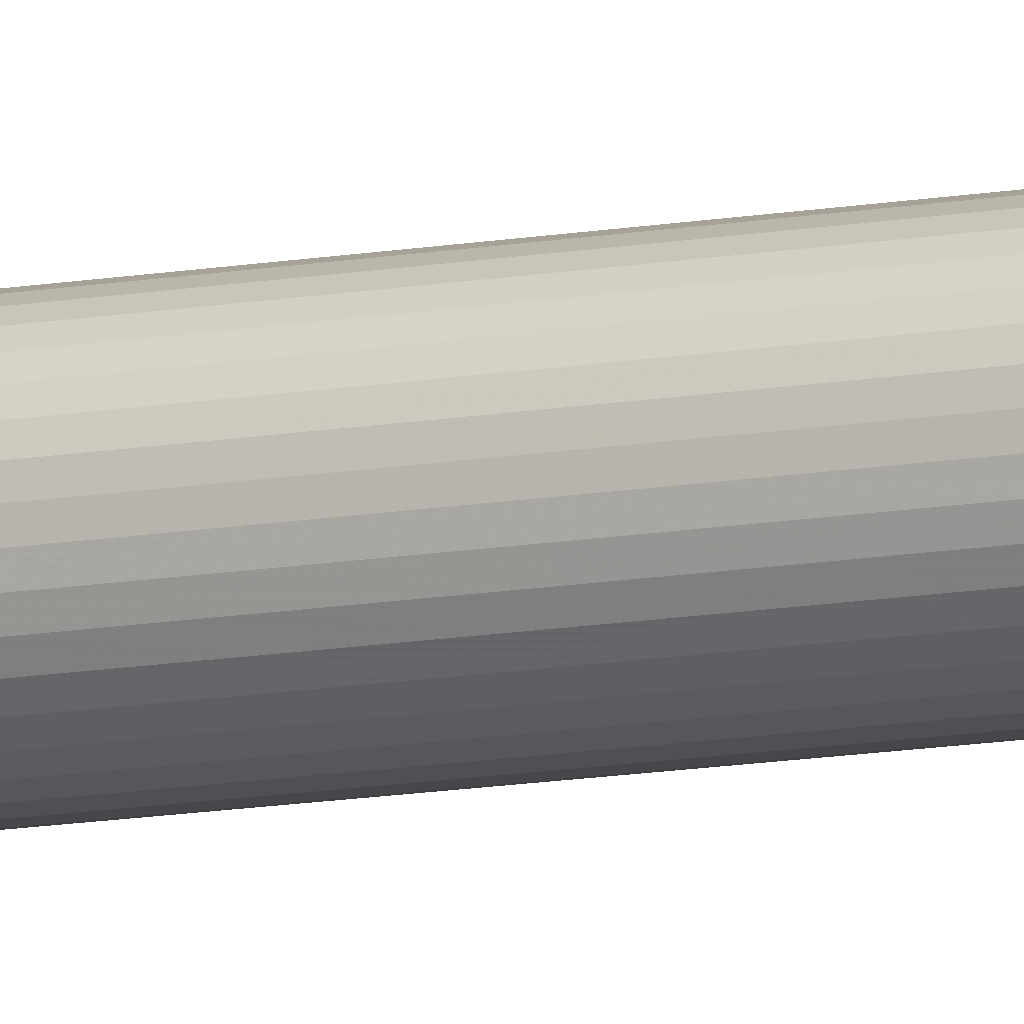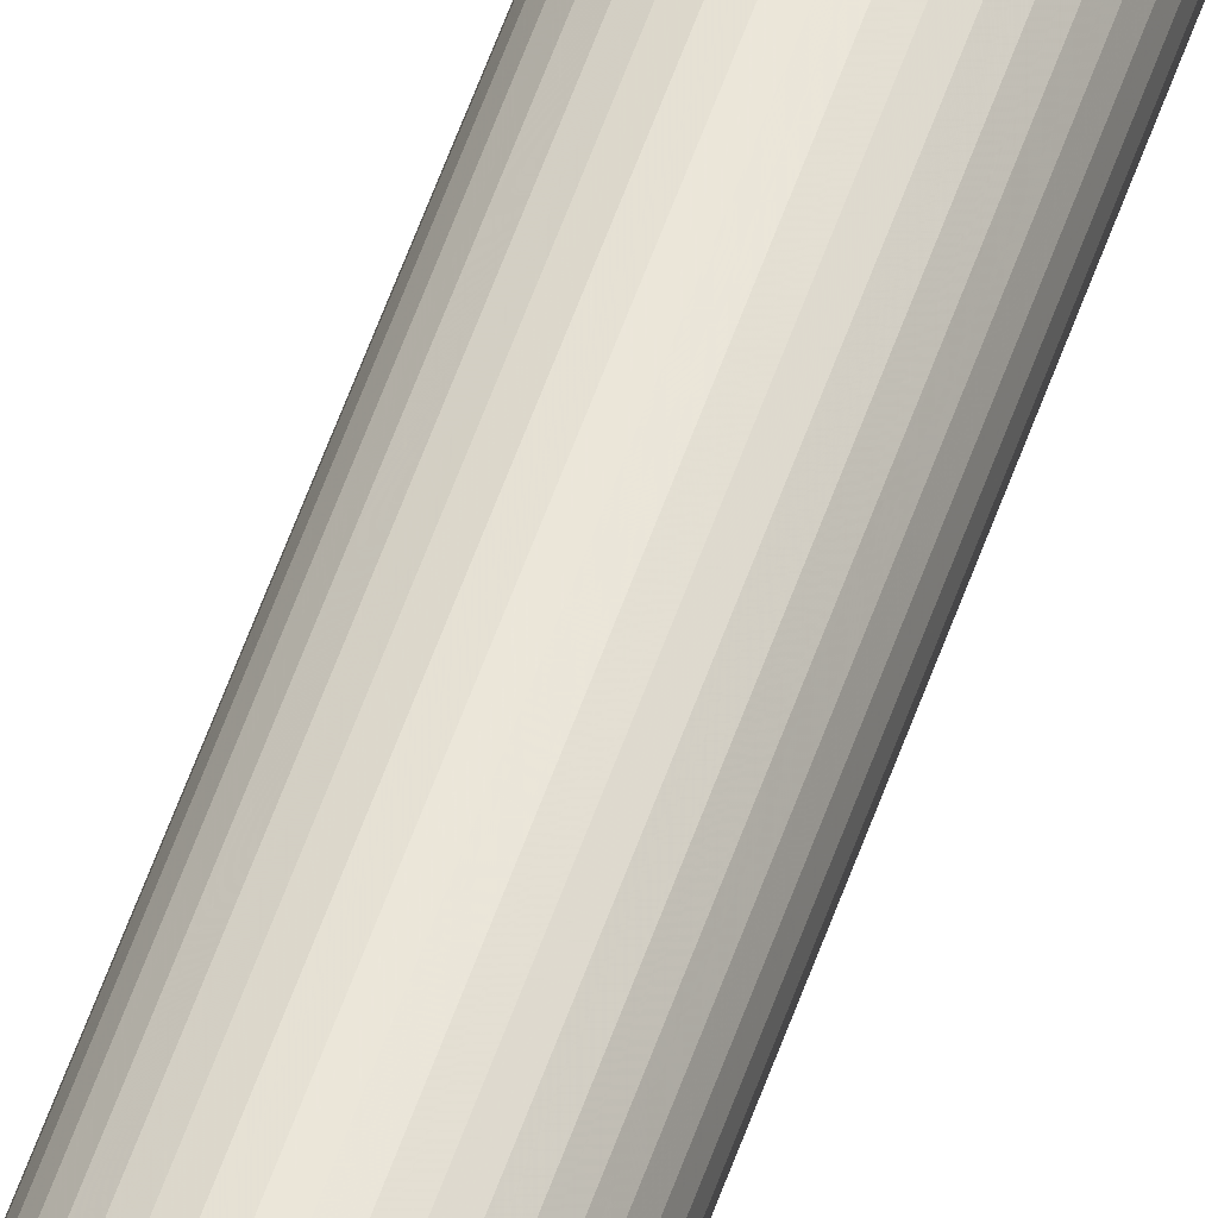
<metadata>
{"format":"obj","ext":"obj","renderer":"f3d","projection":"perspective","resolution":1024,"background":"white","views":[{"elev":-10.6,"azim":-63.3,"up":"+Y"},{"elev":55.8,"azim":18.8,"up":"+Y"}]}
</metadata>
<code>
v 4.34e-19 5.135e-19 0.9999
v 4.34e-19 5.135e-19 -0.9999
v 0.01167 5.135e-19 0.9999
v 0.01151 0.00192 0.9999
v 0.01103 0.003788 0.9999
v 0.01026 0.005553 0.9999
v 0.009206 0.007166 0.9999
v 0.007901 0.008583 0.9999
v 0.006381 0.009767 0.9999
v 0.004686 0.01068 0.9999
v 0.002864 0.01131 0.9999
v 0.0009634 0.01163 0.9999
v -0.0009634 0.01163 0.9999
v -0.002864 0.01131 0.9999
v -0.004686 0.01068 0.9999
v -0.006381 0.009767 0.9999
v -0.007901 0.008583 0.9999
v -0.009206 0.007166 0.9999
v -0.01026 0.005553 0.9999
v -0.01103 0.003788 0.9999
v -0.01151 0.00192 0.9999
v -0.01167 1.942e-18 0.9999
v -0.01151 -0.00192 0.9999
v -0.01103 -0.003788 0.9999
v -0.01026 -0.005553 0.9999
v -0.009206 -0.007166 0.9999
v -0.007901 -0.008583 0.9999
v -0.006381 -0.009767 0.9999
v -0.004686 -0.01068 0.9999
v -0.002864 -0.01131 0.9999
v -0.0009634 -0.01163 0.9999
v 0.0009634 -0.01163 0.9999
v 0.002864 -0.01131 0.9999
v 0.004686 -0.01068 0.9999
v 0.006381 -0.009767 0.9999
v 0.007901 -0.008583 0.9999
v 0.009206 -0.007166 0.9999
v 0.01026 -0.005553 0.9999
v 0.01103 -0.003788 0.9999
v 0.01151 -0.00192 0.9999
v 0.01083 5.135e-19 0.7142
v 0.01069 0.001783 0.7142
v 0.01025 0.003517 0.7142
v 0.009527 0.005156 0.7142
v 0.008549 0.006654 0.7142
v 0.007337 0.00797 0.7142
v 0.005925 0.009069 0.7142
v 0.004352 0.009921 0.7142
v 0.002659 0.0105 0.7142
v 0.0008946 0.0108 0.7142
v -0.0008946 0.0108 0.7142
v -0.002659 0.0105 0.7142
v -0.004352 0.009921 0.7142
v -0.005925 0.009069 0.7142
v -0.007337 0.00797 0.7142
v -0.008549 0.006654 0.7142
v -0.009527 0.005156 0.7142
v -0.01025 0.003517 0.7142
v -0.01069 0.001783 0.7142
v -0.01083 1.84e-18 0.7142
v -0.01069 -0.001783 0.7142
v -0.01025 -0.003517 0.7142
v -0.009527 -0.005156 0.7142
v -0.008549 -0.006654 0.7142
v -0.007337 -0.00797 0.7142
v -0.005925 -0.009069 0.7142
v -0.004352 -0.009921 0.7142
v -0.002659 -0.0105 0.7142
v -0.0008946 -0.0108 0.7142
v 0.0008946 -0.0108 0.7142
v 0.002659 -0.0105 0.7142
v 0.004352 -0.009921 0.7142
v 0.005925 -0.009069 0.7142
v 0.007337 -0.00797 0.7142
v 0.008549 -0.006654 0.7142
v 0.009527 -0.005156 0.7142
v 0.01025 -0.003517 0.7142
v 0.01069 -0.001783 0.7142
v 0.01 5.135e-19 0.4285
v 0.009863 0.001646 0.4285
v 0.009458 0.003247 0.4285
v 0.008794 0.004759 0.4285
v 0.007891 0.006142 0.4285
v 0.006773 0.007357 0.4285
v 0.005469 0.008371 0.4285
v 0.004017 0.009157 0.4285
v 0.002455 0.009694 0.4285
v 0.0008258 0.009966 0.4285
v -0.0008258 0.009966 0.4285
v -0.002455 0.009694 0.4285
v -0.004017 0.009157 0.4285
v -0.005469 0.008371 0.4285
v -0.006773 0.007357 0.4285
v -0.007891 0.006142 0.4285
v -0.008794 0.004759 0.4285
v -0.009458 0.003247 0.4285
v -0.009863 0.001646 0.4285
v -0.01 1.738e-18 0.4285
v -0.009863 -0.001646 0.4285
v -0.009458 -0.003247 0.4285
v -0.008794 -0.004759 0.4285
v -0.007891 -0.006142 0.4285
v -0.006773 -0.007357 0.4285
v -0.005469 -0.008371 0.4285
v -0.004017 -0.009157 0.4285
v -0.002455 -0.009694 0.4285
v -0.0008258 -0.009966 0.4285
v 0.0008258 -0.009966 0.4285
v 0.002455 -0.009694 0.4285
v 0.004017 -0.009157 0.4285
v 0.005469 -0.008371 0.4285
v 0.006773 -0.007357 0.4285
v 0.007891 -0.006142 0.4285
v 0.008794 -0.004759 0.4285
v 0.009458 -0.003247 0.4285
v 0.009863 -0.001646 0.4285
v 0.009166 5.135e-19 0.1428
v 0.009041 0.001509 0.1428
v 0.00867 0.002976 0.1428
v 0.008062 0.004363 0.1428
v 0.007234 0.00563 0.1428
v 0.006208 0.006744 0.1428
v 0.005014 0.007674 0.1428
v 0.003682 0.008394 0.1428
v 0.00225 0.008886 0.1428
v 0.000757 0.009135 0.1428
v -0.000757 0.009135 0.1428
v -0.00225 0.008886 0.1428
v -0.003682 0.008394 0.1428
v -0.005014 0.007674 0.1428
v -0.006208 0.006744 0.1428
v -0.007234 0.00563 0.1428
v -0.008062 0.004363 0.1428
v -0.00867 0.002976 0.1428
v -0.009041 0.001509 0.1428
v -0.009166 1.636e-18 0.1428
v -0.009041 -0.001509 0.1428
v -0.00867 -0.002976 0.1428
v -0.008062 -0.004363 0.1428
v -0.007234 -0.00563 0.1428
v -0.006208 -0.006744 0.1428
v -0.005014 -0.007674 0.1428
v -0.003682 -0.008394 0.1428
v -0.00225 -0.008886 0.1428
v -0.000757 -0.009135 0.1428
v 0.000757 -0.009135 0.1428
v 0.00225 -0.008886 0.1428
v 0.003682 -0.008394 0.1428
v 0.005014 -0.007674 0.1428
v 0.006208 -0.006744 0.1428
v 0.007234 -0.00563 0.1428
v 0.008062 -0.004363 0.1428
v 0.00867 -0.002976 0.1428
v 0.009041 -0.001509 0.1428
v 0.008333 5.135e-19 -0.1428
v 0.008219 0.001372 -0.1428
v 0.007882 0.002706 -0.1428
v 0.007329 0.003966 -0.1428
v 0.006576 0.005118 -0.1428
v 0.005644 0.006131 -0.1428
v 0.004558 0.006976 -0.1428
v 0.003347 0.007631 -0.1428
v 0.002046 0.008078 -0.1428
v 0.0006881 0.008305 -0.1428
v -0.0006881 0.008305 -0.1428
v -0.002046 0.008078 -0.1428
v -0.003347 0.007631 -0.1428
v -0.004558 0.006976 -0.1428
v -0.005644 0.006131 -0.1428
v -0.006576 0.005118 -0.1428
v -0.007329 0.003966 -0.1428
v -0.007882 0.002706 -0.1428
v -0.008219 0.001372 -0.1428
v -0.008333 1.534e-18 -0.1428
v -0.008219 -0.001372 -0.1428
v -0.007882 -0.002706 -0.1428
v -0.007329 -0.003966 -0.1428
v -0.006576 -0.005118 -0.1428
v -0.005644 -0.006131 -0.1428
v -0.004558 -0.006976 -0.1428
v -0.003347 -0.007631 -0.1428
v -0.002046 -0.008078 -0.1428
v -0.0006881 -0.008305 -0.1428
v 0.0006881 -0.008305 -0.1428
v 0.002046 -0.008078 -0.1428
v 0.003347 -0.007631 -0.1428
v 0.004558 -0.006976 -0.1428
v 0.005644 -0.006131 -0.1428
v 0.006576 -0.005118 -0.1428
v 0.007329 -0.003966 -0.1428
v 0.007882 -0.002706 -0.1428
v 0.008219 -0.001372 -0.1428
v 0.0075 5.135e-19 -0.4285
v 0.007397 0.001234 -0.4285
v 0.007093 0.002435 -0.4285
v 0.006596 0.003569 -0.4285
v 0.005918 0.004606 -0.4285
v 0.005079 0.005518 -0.4285
v 0.004102 0.006279 -0.4285
v 0.003013 0.006868 -0.4285
v 0.001841 0.00727 -0.4285
v 0.0006193 0.007474 -0.4285
v -0.0006193 0.007474 -0.4285
v -0.001841 0.00727 -0.4285
v -0.003013 0.006868 -0.4285
v -0.004102 0.006279 -0.4285
v -0.005079 0.005518 -0.4285
v -0.005918 0.004606 -0.4285
v -0.006596 0.003569 -0.4285
v -0.007093 0.002435 -0.4285
v -0.007397 0.001234 -0.4285
v -0.0075 1.432e-18 -0.4285
v -0.007397 -0.001234 -0.4285
v -0.007093 -0.002435 -0.4285
v -0.006596 -0.003569 -0.4285
v -0.005918 -0.004606 -0.4285
v -0.005079 -0.005518 -0.4285
v -0.004102 -0.006279 -0.4285
v -0.003013 -0.006868 -0.4285
v -0.001841 -0.00727 -0.4285
v -0.0006193 -0.007474 -0.4285
v 0.0006193 -0.007474 -0.4285
v 0.001841 -0.00727 -0.4285
v 0.003013 -0.006868 -0.4285
v 0.004102 -0.006279 -0.4285
v 0.005079 -0.005518 -0.4285
v 0.005918 -0.004606 -0.4285
v 0.006596 -0.003569 -0.4285
v 0.007093 -0.002435 -0.4285
v 0.007397 -0.001234 -0.4285
v 0.006666 5.135e-19 -0.7142
v 0.006576 0.001097 -0.7142
v 0.006305 0.002165 -0.7142
v 0.005863 0.003173 -0.7142
v 0.005261 0.004095 -0.7142
v 0.004515 0.004905 -0.7142
v 0.003646 0.005581 -0.7142
v 0.002678 0.006105 -0.7142
v 0.001637 0.006462 -0.7142
v 0.0005505 0.006644 -0.7142
v -0.0005505 0.006644 -0.7142
v -0.001637 0.006462 -0.7142
v -0.002678 0.006105 -0.7142
v -0.003646 0.005581 -0.7142
v -0.004515 0.004905 -0.7142
v -0.005261 0.004095 -0.7142
v -0.005863 0.003173 -0.7142
v -0.006305 0.002165 -0.7142
v -0.006576 0.001097 -0.7142
v -0.006666 1.33e-18 -0.7142
v -0.006576 -0.001097 -0.7142
v -0.006305 -0.002165 -0.7142
v -0.005863 -0.003173 -0.7142
v -0.005261 -0.004095 -0.7142
v -0.004515 -0.004905 -0.7142
v -0.003646 -0.005581 -0.7142
v -0.002678 -0.006105 -0.7142
v -0.001637 -0.006462 -0.7142
v -0.0005505 -0.006644 -0.7142
v 0.0005505 -0.006644 -0.7142
v 0.001637 -0.006462 -0.7142
v 0.002678 -0.006105 -0.7142
v 0.003646 -0.005581 -0.7142
v 0.004515 -0.004905 -0.7142
v 0.005261 -0.004095 -0.7142
v 0.005863 -0.003173 -0.7142
v 0.006305 -0.002165 -0.7142
v 0.006576 -0.001097 -0.7142
v 0.005833 5.135e-19 -0.9999
v 0.005754 0.0009601 -0.9999
v 0.005517 0.001894 -0.9999
v 0.00513 0.002776 -0.9999
v 0.004603 0.003583 -0.9999
v 0.003951 0.004292 -0.9999
v 0.00319 0.004883 -0.9999
v 0.002343 0.005342 -0.9999
v 0.001432 0.005655 -0.9999
v 0.0004817 0.005813 -0.9999
v -0.0004817 0.005813 -0.9999
v -0.001432 0.005655 -0.9999
v -0.002343 0.005342 -0.9999
v -0.00319 0.004883 -0.9999
v -0.003951 0.004292 -0.9999
v -0.004603 0.003583 -0.9999
v -0.00513 0.002776 -0.9999
v -0.005517 0.001894 -0.9999
v -0.005754 0.0009601 -0.9999
v -0.005833 1.228e-18 -0.9999
v -0.005754 -0.0009601 -0.9999
v -0.005517 -0.001894 -0.9999
v -0.00513 -0.002776 -0.9999
v -0.004603 -0.003583 -0.9999
v -0.003951 -0.004292 -0.9999
v -0.00319 -0.004883 -0.9999
v -0.002343 -0.005342 -0.9999
v -0.001432 -0.005655 -0.9999
v -0.0004817 -0.005813 -0.9999
v 0.0004817 -0.005813 -0.9999
v 0.001432 -0.005655 -0.9999
v 0.002343 -0.005342 -0.9999
v 0.00319 -0.004883 -0.9999
v 0.003951 -0.004292 -0.9999
v 0.004603 -0.003583 -0.9999
v 0.00513 -0.002776 -0.9999
v 0.005517 -0.001894 -0.9999
v 0.005754 -0.0009601 -0.9999
f 1 3 4
f 2 270 269
f 1 4 5
f 2 271 270
f 1 5 6
f 2 272 271
f 1 6 7
f 2 273 272
f 1 7 8
f 2 274 273
f 1 8 9
f 2 275 274
f 1 9 10
f 2 276 275
f 1 10 11
f 2 277 276
f 1 11 12
f 2 278 277
f 1 12 13
f 2 279 278
f 1 13 14
f 2 280 279
f 1 14 15
f 2 281 280
f 1 15 16
f 2 282 281
f 1 16 17
f 2 283 282
f 1 17 18
f 2 284 283
f 1 18 19
f 2 285 284
f 1 19 20
f 2 286 285
f 1 20 21
f 2 287 286
f 1 21 22
f 2 288 287
f 1 22 23
f 2 289 288
f 1 23 24
f 2 290 289
f 1 24 25
f 2 291 290
f 1 25 26
f 2 292 291
f 1 26 27
f 2 293 292
f 1 27 28
f 2 294 293
f 1 28 29
f 2 295 294
f 1 29 30
f 2 296 295
f 1 30 31
f 2 297 296
f 1 31 32
f 2 298 297
f 1 32 33
f 2 299 298
f 1 33 34
f 2 300 299
f 1 34 35
f 2 301 300
f 1 35 36
f 2 302 301
f 1 36 37
f 2 303 302
f 1 37 38
f 2 304 303
f 1 38 39
f 2 305 304
f 1 39 40
f 2 306 305
f 1 40 3
f 2 269 306
f 41 4 3
f 41 42 4
f 42 5 4
f 42 43 5
f 43 6 5
f 43 44 6
f 44 7 6
f 44 45 7
f 45 8 7
f 45 46 8
f 46 9 8
f 46 47 9
f 47 10 9
f 47 48 10
f 48 11 10
f 48 49 11
f 49 12 11
f 49 50 12
f 50 13 12
f 50 51 13
f 51 14 13
f 51 52 14
f 52 15 14
f 52 53 15
f 53 16 15
f 53 54 16
f 54 17 16
f 54 55 17
f 55 18 17
f 55 56 18
f 56 19 18
f 56 57 19
f 57 20 19
f 57 58 20
f 58 21 20
f 58 59 21
f 59 22 21
f 59 60 22
f 60 23 22
f 60 61 23
f 61 24 23
f 61 62 24
f 62 25 24
f 62 63 25
f 63 26 25
f 63 64 26
f 64 27 26
f 64 65 27
f 65 28 27
f 65 66 28
f 66 29 28
f 66 67 29
f 67 30 29
f 67 68 30
f 68 31 30
f 68 69 31
f 69 32 31
f 69 70 32
f 70 33 32
f 70 71 33
f 71 34 33
f 71 72 34
f 72 35 34
f 72 73 35
f 73 36 35
f 73 74 36
f 74 37 36
f 74 75 37
f 75 38 37
f 75 76 38
f 76 39 38
f 76 77 39
f 77 40 39
f 77 78 40
f 78 3 40
f 78 41 3
f 79 42 41
f 79 80 42
f 80 43 42
f 80 81 43
f 81 44 43
f 81 82 44
f 82 45 44
f 82 83 45
f 83 46 45
f 83 84 46
f 84 47 46
f 84 85 47
f 85 48 47
f 85 86 48
f 86 49 48
f 86 87 49
f 87 50 49
f 87 88 50
f 88 51 50
f 88 89 51
f 89 52 51
f 89 90 52
f 90 53 52
f 90 91 53
f 91 54 53
f 91 92 54
f 92 55 54
f 92 93 55
f 93 56 55
f 93 94 56
f 94 57 56
f 94 95 57
f 95 58 57
f 95 96 58
f 96 59 58
f 96 97 59
f 97 60 59
f 97 98 60
f 98 61 60
f 98 99 61
f 99 62 61
f 99 100 62
f 100 63 62
f 100 101 63
f 101 64 63
f 101 102 64
f 102 65 64
f 102 103 65
f 103 66 65
f 103 104 66
f 104 67 66
f 104 105 67
f 105 68 67
f 105 106 68
f 106 69 68
f 106 107 69
f 107 70 69
f 107 108 70
f 108 71 70
f 108 109 71
f 109 72 71
f 109 110 72
f 110 73 72
f 110 111 73
f 111 74 73
f 111 112 74
f 112 75 74
f 112 113 75
f 113 76 75
f 113 114 76
f 114 77 76
f 114 115 77
f 115 78 77
f 115 116 78
f 116 41 78
f 116 79 41
f 117 80 79
f 117 118 80
f 118 81 80
f 118 119 81
f 119 82 81
f 119 120 82
f 120 83 82
f 120 121 83
f 121 84 83
f 121 122 84
f 122 85 84
f 122 123 85
f 123 86 85
f 123 124 86
f 124 87 86
f 124 125 87
f 125 88 87
f 125 126 88
f 126 89 88
f 126 127 89
f 127 90 89
f 127 128 90
f 128 91 90
f 128 129 91
f 129 92 91
f 129 130 92
f 130 93 92
f 130 131 93
f 131 94 93
f 131 132 94
f 132 95 94
f 132 133 95
f 133 96 95
f 133 134 96
f 134 97 96
f 134 135 97
f 135 98 97
f 135 136 98
f 136 99 98
f 136 137 99
f 137 100 99
f 137 138 100
f 138 101 100
f 138 139 101
f 139 102 101
f 139 140 102
f 140 103 102
f 140 141 103
f 141 104 103
f 141 142 104
f 142 105 104
f 142 143 105
f 143 106 105
f 143 144 106
f 144 107 106
f 144 145 107
f 145 108 107
f 145 146 108
f 146 109 108
f 146 147 109
f 147 110 109
f 147 148 110
f 148 111 110
f 148 149 111
f 149 112 111
f 149 150 112
f 150 113 112
f 150 151 113
f 151 114 113
f 151 152 114
f 152 115 114
f 152 153 115
f 153 116 115
f 153 154 116
f 154 79 116
f 154 117 79
f 155 118 117
f 155 156 118
f 156 119 118
f 156 157 119
f 157 120 119
f 157 158 120
f 158 121 120
f 158 159 121
f 159 122 121
f 159 160 122
f 160 123 122
f 160 161 123
f 161 124 123
f 161 162 124
f 162 125 124
f 162 163 125
f 163 126 125
f 163 164 126
f 164 127 126
f 164 165 127
f 165 128 127
f 165 166 128
f 166 129 128
f 166 167 129
f 167 130 129
f 167 168 130
f 168 131 130
f 168 169 131
f 169 132 131
f 169 170 132
f 170 133 132
f 170 171 133
f 171 134 133
f 171 172 134
f 172 135 134
f 172 173 135
f 173 136 135
f 173 174 136
f 174 137 136
f 174 175 137
f 175 138 137
f 175 176 138
f 176 139 138
f 176 177 139
f 177 140 139
f 177 178 140
f 178 141 140
f 178 179 141
f 179 142 141
f 179 180 142
f 180 143 142
f 180 181 143
f 181 144 143
f 181 182 144
f 182 145 144
f 182 183 145
f 183 146 145
f 183 184 146
f 184 147 146
f 184 185 147
f 185 148 147
f 185 186 148
f 186 149 148
f 186 187 149
f 187 150 149
f 187 188 150
f 188 151 150
f 188 189 151
f 189 152 151
f 189 190 152
f 190 153 152
f 190 191 153
f 191 154 153
f 191 192 154
f 192 117 154
f 192 155 117
f 193 156 155
f 193 194 156
f 194 157 156
f 194 195 157
f 195 158 157
f 195 196 158
f 196 159 158
f 196 197 159
f 197 160 159
f 197 198 160
f 198 161 160
f 198 199 161
f 199 162 161
f 199 200 162
f 200 163 162
f 200 201 163
f 201 164 163
f 201 202 164
f 202 165 164
f 202 203 165
f 203 166 165
f 203 204 166
f 204 167 166
f 204 205 167
f 205 168 167
f 205 206 168
f 206 169 168
f 206 207 169
f 207 170 169
f 207 208 170
f 208 171 170
f 208 209 171
f 209 172 171
f 209 210 172
f 210 173 172
f 210 211 173
f 211 174 173
f 211 212 174
f 212 175 174
f 212 213 175
f 213 176 175
f 213 214 176
f 214 177 176
f 214 215 177
f 215 178 177
f 215 216 178
f 216 179 178
f 216 217 179
f 217 180 179
f 217 218 180
f 218 181 180
f 218 219 181
f 219 182 181
f 219 220 182
f 220 183 182
f 220 221 183
f 221 184 183
f 221 222 184
f 222 185 184
f 222 223 185
f 223 186 185
f 223 224 186
f 224 187 186
f 224 225 187
f 225 188 187
f 225 226 188
f 226 189 188
f 226 227 189
f 227 190 189
f 227 228 190
f 228 191 190
f 228 229 191
f 229 192 191
f 229 230 192
f 230 155 192
f 230 193 155
f 231 194 193
f 231 232 194
f 232 195 194
f 232 233 195
f 233 196 195
f 233 234 196
f 234 197 196
f 234 235 197
f 235 198 197
f 235 236 198
f 236 199 198
f 236 237 199
f 237 200 199
f 237 238 200
f 238 201 200
f 238 239 201
f 239 202 201
f 239 240 202
f 240 203 202
f 240 241 203
f 241 204 203
f 241 242 204
f 242 205 204
f 242 243 205
f 243 206 205
f 243 244 206
f 244 207 206
f 244 245 207
f 245 208 207
f 245 246 208
f 246 209 208
f 246 247 209
f 247 210 209
f 247 248 210
f 248 211 210
f 248 249 211
f 249 212 211
f 249 250 212
f 250 213 212
f 250 251 213
f 251 214 213
f 251 252 214
f 252 215 214
f 252 253 215
f 253 216 215
f 253 254 216
f 254 217 216
f 254 255 217
f 255 218 217
f 255 256 218
f 256 219 218
f 256 257 219
f 257 220 219
f 257 258 220
f 258 221 220
f 258 259 221
f 259 222 221
f 259 260 222
f 260 223 222
f 260 261 223
f 261 224 223
f 261 262 224
f 262 225 224
f 262 263 225
f 263 226 225
f 263 264 226
f 264 227 226
f 264 265 227
f 265 228 227
f 265 266 228
f 266 229 228
f 266 267 229
f 267 230 229
f 267 268 230
f 268 193 230
f 268 231 193
f 269 232 231
f 269 270 232
f 270 233 232
f 270 271 233
f 271 234 233
f 271 272 234
f 272 235 234
f 272 273 235
f 273 236 235
f 273 274 236
f 274 237 236
f 274 275 237
f 275 238 237
f 275 276 238
f 276 239 238
f 276 277 239
f 277 240 239
f 277 278 240
f 278 241 240
f 278 279 241
f 279 242 241
f 279 280 242
f 280 243 242
f 280 281 243
f 281 244 243
f 281 282 244
f 282 245 244
f 282 283 245
f 283 246 245
f 283 284 246
f 284 247 246
f 284 285 247
f 285 248 247
f 285 286 248
f 286 249 248
f 286 287 249
f 287 250 249
f 287 288 250
f 288 251 250
f 288 289 251
f 289 252 251
f 289 290 252
f 290 253 252
f 290 291 253
f 291 254 253
f 291 292 254
f 292 255 254
f 292 293 255
f 293 256 255
f 293 294 256
f 294 257 256
f 294 295 257
f 295 258 257
f 295 296 258
f 296 259 258
f 296 297 259
f 297 260 259
f 297 298 260
f 298 261 260
f 298 299 261
f 299 262 261
f 299 300 262
f 300 263 262
f 300 301 263
f 301 264 263
f 301 302 264
f 302 265 264
f 302 303 265
f 303 266 265
f 303 304 266
f 304 267 266
f 304 305 267
f 305 268 267
f 305 306 268
f 306 231 268
f 306 269 231

</code>
